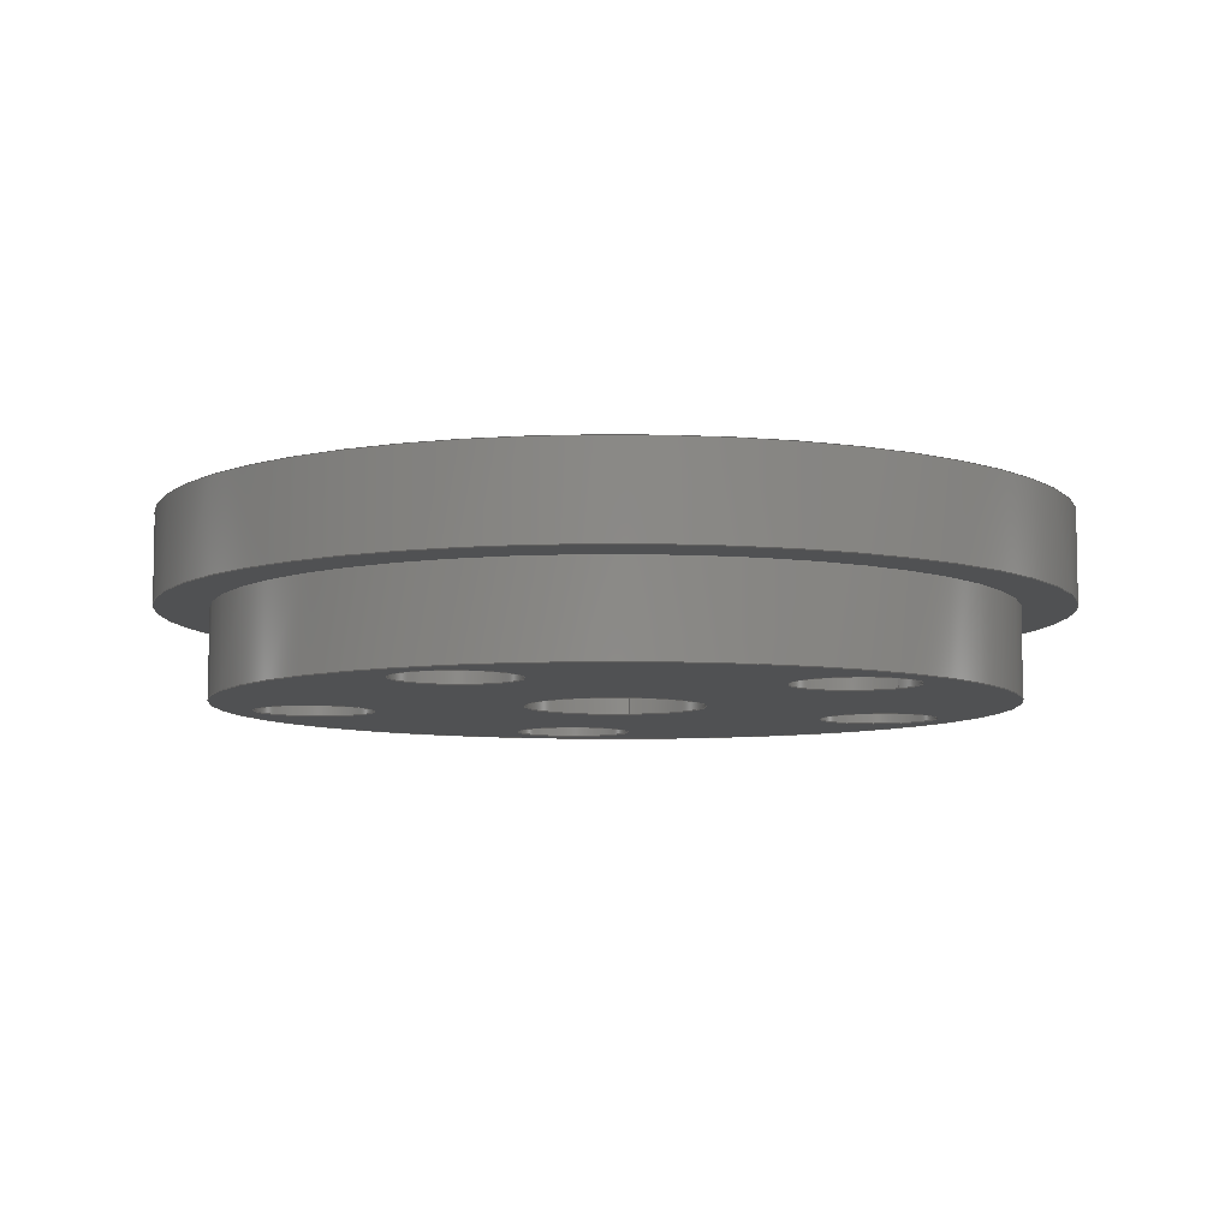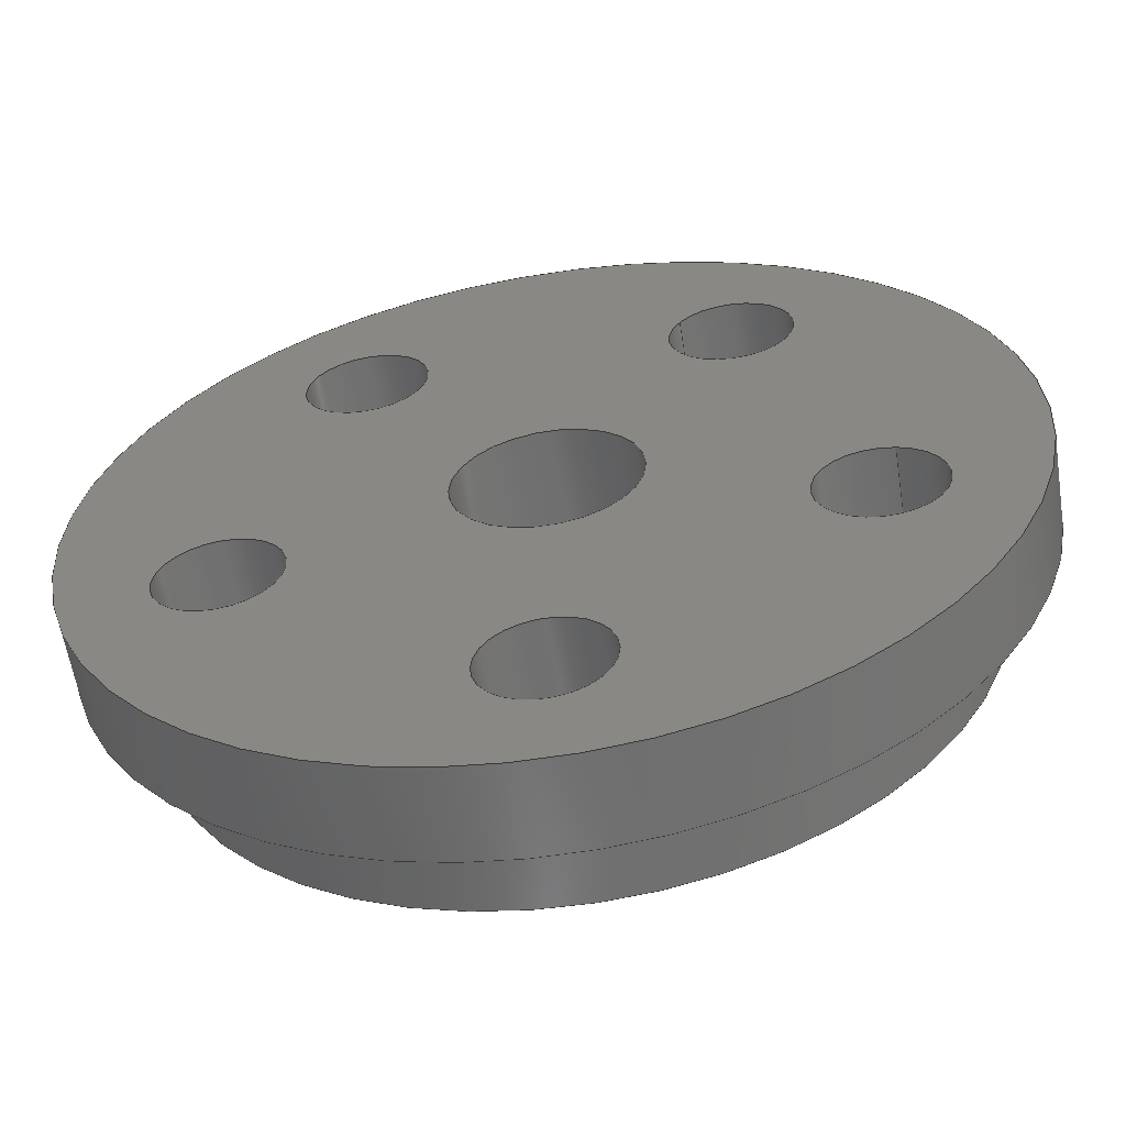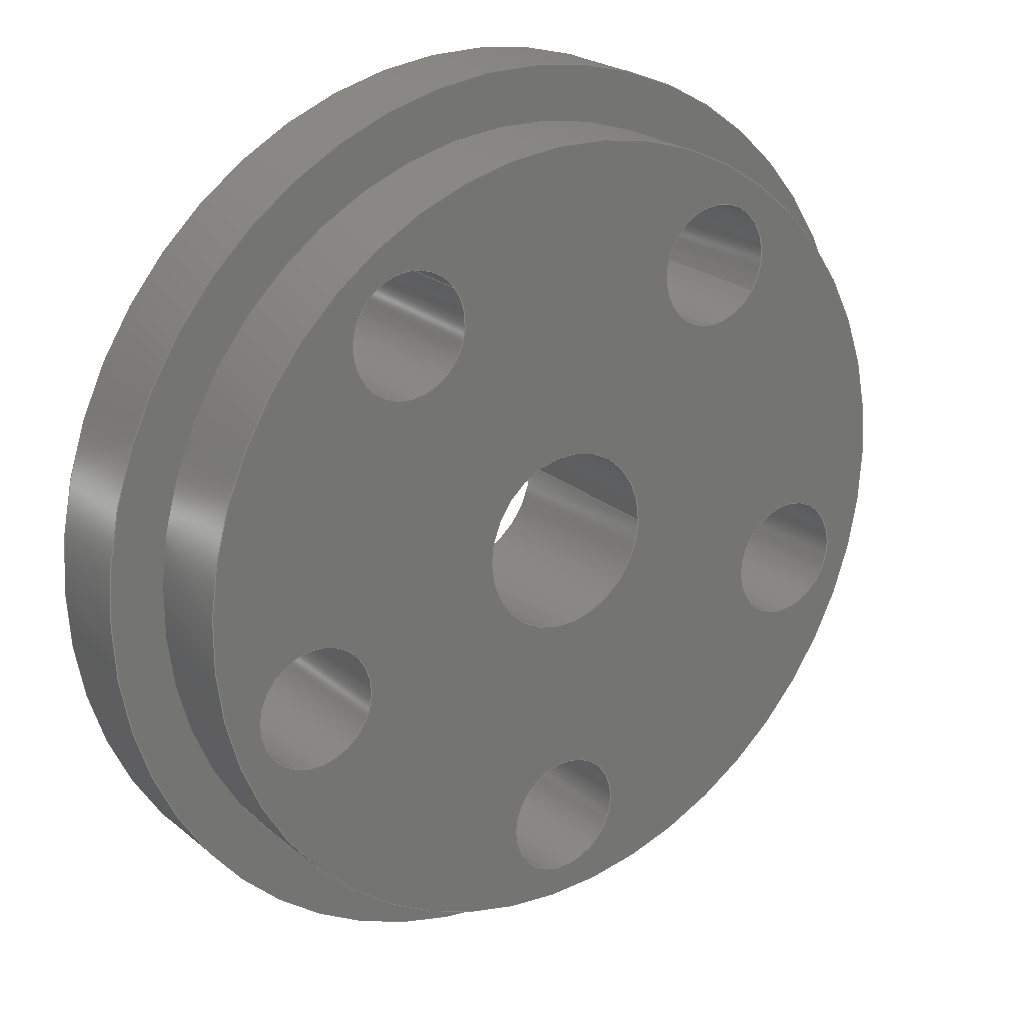
<metadata>
{"format":"step","ext":"step","renderer":"f3d","projection":"perspective","resolution":1024,"background":"white","views":[{"elev":-7.4,"azim":-80.8,"up":"+Y"},{"elev":-60.1,"azim":-170.9,"up":"+Z"},{"elev":23.0,"azim":-36.3,"up":"+Z"}]}
</metadata>
<code>
ISO-10303-21;
DATA;
#1=MECHANICAL_DESIGN_GEOMETRIC_PRESENTATION_REPRESENTATION('',(#4),#356);
#2=SHAPE_REPRESENTATION_RELATIONSHIP('SRR','None',#363,#3);
#3=ADVANCED_BREP_SHAPE_REPRESENTATION('',(#5),#355);
#4=STYLED_ITEM('',(#373),#5);
#5=MANIFOLD_SOLID_BREP('Body2',#196);
#6=LINE('',#319,#14);
#7=LINE('',#323,#15);
#8=LINE('',#327,#16);
#9=LINE('',#331,#17);
#10=LINE('',#335,#18);
#11=LINE('',#343,#19);
#12=LINE('',#347,#20);
#13=LINE('',#352,#21);
#14=VECTOR('',#257,3.39);
#15=VECTOR('',#262,3.39);
#16=VECTOR('',#267,3.39);
#17=VECTOR('',#272,3.39);
#18=VECTOR('',#277,3.39);
#19=VECTOR('',#288,5);
#20=VECTOR('',#293,22);
#21=VECTOR('',#300,25);
#22=CYLINDRICAL_SURFACE('',#218,3.39);
#23=CYLINDRICAL_SURFACE('',#220,3.39);
#24=CYLINDRICAL_SURFACE('',#222,3.39);
#25=CYLINDRICAL_SURFACE('',#224,3.39);
#26=CYLINDRICAL_SURFACE('',#226,3.39);
#27=CYLINDRICAL_SURFACE('',#231,5);
#28=CYLINDRICAL_SURFACE('',#232,22);
#29=CYLINDRICAL_SURFACE('',#236,25);
#30=FACE_BOUND('',#55,.T.);
#31=FACE_BOUND('',#56,.T.);
#32=FACE_BOUND('',#57,.T.);
#33=FACE_BOUND('',#58,.T.);
#34=FACE_BOUND('',#59,.T.);
#35=FACE_BOUND('',#60,.T.);
#36=FACE_BOUND('',#67,.T.);
#37=FACE_BOUND('',#68,.T.);
#38=FACE_BOUND('',#69,.T.);
#39=FACE_BOUND('',#70,.T.);
#40=FACE_BOUND('',#71,.T.);
#41=FACE_BOUND('',#72,.T.);
#42=FACE_BOUND('',#76,.T.);
#43=FACE_OUTER_BOUND('',#54,.T.);
#44=FACE_OUTER_BOUND('',#61,.T.);
#45=FACE_OUTER_BOUND('',#62,.T.);
#46=FACE_OUTER_BOUND('',#63,.T.);
#47=FACE_OUTER_BOUND('',#64,.T.);
#48=FACE_OUTER_BOUND('',#65,.T.);
#49=FACE_OUTER_BOUND('',#66,.T.);
#50=FACE_OUTER_BOUND('',#73,.T.);
#51=FACE_OUTER_BOUND('',#74,.T.);
#52=FACE_OUTER_BOUND('',#75,.T.);
#53=FACE_OUTER_BOUND('',#77,.T.);
#54=EDGE_LOOP('',(#134));
#55=EDGE_LOOP('',(#135));
#56=EDGE_LOOP('',(#136));
#57=EDGE_LOOP('',(#137));
#58=EDGE_LOOP('',(#138));
#59=EDGE_LOOP('',(#139));
#60=EDGE_LOOP('',(#140));
#61=EDGE_LOOP('',(#141,#142,#143,#144));
#62=EDGE_LOOP('',(#145,#146,#147,#148));
#63=EDGE_LOOP('',(#149,#150,#151,#152));
#64=EDGE_LOOP('',(#153,#154,#155,#156));
#65=EDGE_LOOP('',(#157,#158,#159,#160));
#66=EDGE_LOOP('',(#161));
#67=EDGE_LOOP('',(#162));
#68=EDGE_LOOP('',(#163));
#69=EDGE_LOOP('',(#164));
#70=EDGE_LOOP('',(#165));
#71=EDGE_LOOP('',(#166));
#72=EDGE_LOOP('',(#167));
#73=EDGE_LOOP('',(#168,#169,#170,#171));
#74=EDGE_LOOP('',(#172,#173,#174,#175));
#75=EDGE_LOOP('',(#176));
#76=EDGE_LOOP('',(#177));
#77=EDGE_LOOP('',(#178,#179,#180,#181));
#78=CIRCLE('',#211,22);
#79=CIRCLE('',#212,3.39);
#80=CIRCLE('',#213,3.39);
#81=CIRCLE('',#214,3.39);
#82=CIRCLE('',#215,3.39);
#83=CIRCLE('',#216,3.39);
#84=CIRCLE('',#217,5);
#85=CIRCLE('',#219,3.39);
#86=CIRCLE('',#221,3.39);
#87=CIRCLE('',#223,3.39);
#88=CIRCLE('',#225,3.39);
#89=CIRCLE('',#227,3.39);
#90=CIRCLE('',#229,25);
#91=CIRCLE('',#230,5);
#92=CIRCLE('',#233,22);
#93=CIRCLE('',#235,25);
#94=VERTEX_POINT('',#303);
#95=VERTEX_POINT('',#305);
#96=VERTEX_POINT('',#307);
#97=VERTEX_POINT('',#309);
#98=VERTEX_POINT('',#311);
#99=VERTEX_POINT('',#313);
#100=VERTEX_POINT('',#315);
#101=VERTEX_POINT('',#318);
#102=VERTEX_POINT('',#322);
#103=VERTEX_POINT('',#326);
#104=VERTEX_POINT('',#330);
#105=VERTEX_POINT('',#334);
#106=VERTEX_POINT('',#338);
#107=VERTEX_POINT('',#340);
#108=VERTEX_POINT('',#345);
#109=VERTEX_POINT('',#349);
#110=EDGE_CURVE('',#94,#94,#78,.T.);
#111=EDGE_CURVE('',#95,#95,#79,.T.);
#112=EDGE_CURVE('',#96,#96,#80,.T.);
#113=EDGE_CURVE('',#97,#97,#81,.T.);
#114=EDGE_CURVE('',#98,#98,#82,.T.);
#115=EDGE_CURVE('',#99,#99,#83,.T.);
#116=EDGE_CURVE('',#100,#100,#84,.T.);
#117=EDGE_CURVE('',#95,#101,#6,.T.);
#118=EDGE_CURVE('',#101,#101,#85,.T.);
#119=EDGE_CURVE('',#96,#102,#7,.T.);
#120=EDGE_CURVE('',#102,#102,#86,.T.);
#121=EDGE_CURVE('',#97,#103,#8,.T.);
#122=EDGE_CURVE('',#103,#103,#87,.T.);
#123=EDGE_CURVE('',#98,#104,#9,.T.);
#124=EDGE_CURVE('',#104,#104,#88,.T.);
#125=EDGE_CURVE('',#99,#105,#10,.T.);
#126=EDGE_CURVE('',#105,#105,#89,.T.);
#127=EDGE_CURVE('',#106,#106,#90,.T.);
#128=EDGE_CURVE('',#107,#107,#91,.T.);
#129=EDGE_CURVE('',#100,#107,#11,.T.);
#130=EDGE_CURVE('',#108,#108,#92,.T.);
#131=EDGE_CURVE('',#108,#94,#12,.T.);
#132=EDGE_CURVE('',#109,#109,#93,.T.);
#133=EDGE_CURVE('',#106,#109,#13,.T.);
#134=ORIENTED_EDGE('',*,*,#110,.F.);
#135=ORIENTED_EDGE('',*,*,#111,.F.);
#136=ORIENTED_EDGE('',*,*,#112,.F.);
#137=ORIENTED_EDGE('',*,*,#113,.F.);
#138=ORIENTED_EDGE('',*,*,#114,.F.);
#139=ORIENTED_EDGE('',*,*,#115,.F.);
#140=ORIENTED_EDGE('',*,*,#116,.F.);
#141=ORIENTED_EDGE('',*,*,#111,.T.);
#142=ORIENTED_EDGE('',*,*,#117,.T.);
#143=ORIENTED_EDGE('',*,*,#118,.F.);
#144=ORIENTED_EDGE('',*,*,#117,.F.);
#145=ORIENTED_EDGE('',*,*,#112,.T.);
#146=ORIENTED_EDGE('',*,*,#119,.T.);
#147=ORIENTED_EDGE('',*,*,#120,.F.);
#148=ORIENTED_EDGE('',*,*,#119,.F.);
#149=ORIENTED_EDGE('',*,*,#113,.T.);
#150=ORIENTED_EDGE('',*,*,#121,.T.);
#151=ORIENTED_EDGE('',*,*,#122,.F.);
#152=ORIENTED_EDGE('',*,*,#121,.F.);
#153=ORIENTED_EDGE('',*,*,#114,.T.);
#154=ORIENTED_EDGE('',*,*,#123,.T.);
#155=ORIENTED_EDGE('',*,*,#124,.F.);
#156=ORIENTED_EDGE('',*,*,#123,.F.);
#157=ORIENTED_EDGE('',*,*,#115,.T.);
#158=ORIENTED_EDGE('',*,*,#125,.T.);
#159=ORIENTED_EDGE('',*,*,#126,.F.);
#160=ORIENTED_EDGE('',*,*,#125,.F.);
#161=ORIENTED_EDGE('',*,*,#127,.T.);
#162=ORIENTED_EDGE('',*,*,#118,.T.);
#163=ORIENTED_EDGE('',*,*,#120,.T.);
#164=ORIENTED_EDGE('',*,*,#122,.T.);
#165=ORIENTED_EDGE('',*,*,#124,.T.);
#166=ORIENTED_EDGE('',*,*,#126,.T.);
#167=ORIENTED_EDGE('',*,*,#128,.F.);
#168=ORIENTED_EDGE('',*,*,#116,.T.);
#169=ORIENTED_EDGE('',*,*,#129,.T.);
#170=ORIENTED_EDGE('',*,*,#128,.T.);
#171=ORIENTED_EDGE('',*,*,#129,.F.);
#172=ORIENTED_EDGE('',*,*,#130,.F.);
#173=ORIENTED_EDGE('',*,*,#131,.T.);
#174=ORIENTED_EDGE('',*,*,#110,.T.);
#175=ORIENTED_EDGE('',*,*,#131,.F.);
#176=ORIENTED_EDGE('',*,*,#132,.F.);
#177=ORIENTED_EDGE('',*,*,#130,.T.);
#178=ORIENTED_EDGE('',*,*,#127,.F.);
#179=ORIENTED_EDGE('',*,*,#133,.T.);
#180=ORIENTED_EDGE('',*,*,#132,.T.);
#181=ORIENTED_EDGE('',*,*,#133,.F.);
#182=PLANE('',#210);
#183=PLANE('',#228);
#184=PLANE('',#234);
#185=ADVANCED_FACE('',(#43,#30,#31,#32,#33,#34,#35),#182,.T.);
#186=ADVANCED_FACE('',(#44),#22,.F.);
#187=ADVANCED_FACE('',(#45),#23,.F.);
#188=ADVANCED_FACE('',(#46),#24,.F.);
#189=ADVANCED_FACE('',(#47),#25,.F.);
#190=ADVANCED_FACE('',(#48),#26,.F.);
#191=ADVANCED_FACE('',(#49,#36,#37,#38,#39,#40,#41),#183,.T.);
#192=ADVANCED_FACE('',(#50),#27,.F.);
#193=ADVANCED_FACE('',(#51),#28,.T.);
#194=ADVANCED_FACE('',(#52,#42),#184,.T.);
#195=ADVANCED_FACE('',(#53),#29,.T.);
#196=CLOSED_SHELL('',(#185,#186,#187,#188,#189,#190,#191,#192,#193,#194,
#195));
#197=DERIVED_UNIT_ELEMENT(#199,1);
#198=DERIVED_UNIT_ELEMENT(#358,-3);
#199=(
MASS_UNIT()
NAMED_UNIT(*)
SI_UNIT(.KILO.,.GRAM.)
);
#200=DERIVED_UNIT((#197,#198));
#201=MEASURE_REPRESENTATION_ITEM('density measure',
POSITIVE_RATIO_MEASURE(7850),#200);
#202=PROPERTY_DEFINITION_REPRESENTATION(#207,#204);
#203=PROPERTY_DEFINITION_REPRESENTATION(#208,#205);
#204=REPRESENTATION('material name',(#206),#355);
#205=REPRESENTATION('density',(#201),#355);
#206=DESCRIPTIVE_REPRESENTATION_ITEM('Steel','Steel');
#207=PROPERTY_DEFINITION('material property','material name',#365);
#208=PROPERTY_DEFINITION('material property','density of part',#365);
#209=AXIS2_PLACEMENT_3D('placement',#301,#237,#238);
#210=AXIS2_PLACEMENT_3D('',#302,#239,#240);
#211=AXIS2_PLACEMENT_3D('',#304,#241,#242);
#212=AXIS2_PLACEMENT_3D('',#306,#243,#244);
#213=AXIS2_PLACEMENT_3D('',#308,#245,#246);
#214=AXIS2_PLACEMENT_3D('',#310,#247,#248);
#215=AXIS2_PLACEMENT_3D('',#312,#249,#250);
#216=AXIS2_PLACEMENT_3D('',#314,#251,#252);
#217=AXIS2_PLACEMENT_3D('',#316,#253,#254);
#218=AXIS2_PLACEMENT_3D('',#317,#255,#256);
#219=AXIS2_PLACEMENT_3D('',#320,#258,#259);
#220=AXIS2_PLACEMENT_3D('',#321,#260,#261);
#221=AXIS2_PLACEMENT_3D('',#324,#263,#264);
#222=AXIS2_PLACEMENT_3D('',#325,#265,#266);
#223=AXIS2_PLACEMENT_3D('',#328,#268,#269);
#224=AXIS2_PLACEMENT_3D('',#329,#270,#271);
#225=AXIS2_PLACEMENT_3D('',#332,#273,#274);
#226=AXIS2_PLACEMENT_3D('',#333,#275,#276);
#227=AXIS2_PLACEMENT_3D('',#336,#278,#279);
#228=AXIS2_PLACEMENT_3D('',#337,#280,#281);
#229=AXIS2_PLACEMENT_3D('',#339,#282,#283);
#230=AXIS2_PLACEMENT_3D('',#341,#284,#285);
#231=AXIS2_PLACEMENT_3D('',#342,#286,#287);
#232=AXIS2_PLACEMENT_3D('',#344,#289,#290);
#233=AXIS2_PLACEMENT_3D('',#346,#291,#292);
#234=AXIS2_PLACEMENT_3D('',#348,#294,#295);
#235=AXIS2_PLACEMENT_3D('',#350,#296,#297);
#236=AXIS2_PLACEMENT_3D('',#351,#298,#299);
#237=DIRECTION('axis',(0,0,1));
#238=DIRECTION('refdir',(1,0,0));
#239=DIRECTION('center_axis',(0,-1,0));
#240=DIRECTION('ref_axis',(0,0,-1));
#241=DIRECTION('center_axis',(0,1,0));
#242=DIRECTION('ref_axis',(-1,0,0));
#243=DIRECTION('center_axis',(0,-1,0));
#244=DIRECTION('ref_axis',(-0.809,0,-0.5878));
#245=DIRECTION('center_axis',(0,-1,0));
#246=DIRECTION('ref_axis',(0.309,0,-0.9511));
#247=DIRECTION('center_axis',(0,-1,0));
#248=DIRECTION('ref_axis',(-0.809,0,0.5878));
#249=DIRECTION('center_axis',(0,-1,0));
#250=DIRECTION('ref_axis',(1,0,0));
#251=DIRECTION('center_axis',(0,-1,0));
#252=DIRECTION('ref_axis',(0.309,0,0.9511));
#253=DIRECTION('center_axis',(0,-1,0));
#254=DIRECTION('ref_axis',(-1,0,0));
#255=DIRECTION('center_axis',(0,1,0));
#256=DIRECTION('ref_axis',(-0.809,0,-0.5878));
#257=DIRECTION('',(0,1,0));
#258=DIRECTION('center_axis',(0,-1,0));
#259=DIRECTION('ref_axis',(-0.809,0,-0.5878));
#260=DIRECTION('center_axis',(0,1,0));
#261=DIRECTION('ref_axis',(0.309,0,-0.9511));
#262=DIRECTION('',(0,1,0));
#263=DIRECTION('center_axis',(0,-1,0));
#264=DIRECTION('ref_axis',(0.309,0,-0.9511));
#265=DIRECTION('center_axis',(0,1,0));
#266=DIRECTION('ref_axis',(-0.809,0,0.5878));
#267=DIRECTION('',(0,1,0));
#268=DIRECTION('center_axis',(0,-1,0));
#269=DIRECTION('ref_axis',(-0.809,0,0.5878));
#270=DIRECTION('center_axis',(0,1,0));
#271=DIRECTION('ref_axis',(1,0,0));
#272=DIRECTION('',(0,1,0));
#273=DIRECTION('center_axis',(0,-1,0));
#274=DIRECTION('ref_axis',(1,0,0));
#275=DIRECTION('center_axis',(0,1,0));
#276=DIRECTION('ref_axis',(0.309,0,0.9511));
#277=DIRECTION('',(0,1,0));
#278=DIRECTION('center_axis',(0,-1,0));
#279=DIRECTION('ref_axis',(0.309,0,0.9511));
#280=DIRECTION('center_axis',(0,1,0));
#281=DIRECTION('ref_axis',(0,0,1));
#282=DIRECTION('center_axis',(0,1,0));
#283=DIRECTION('ref_axis',(1,0,0));
#284=DIRECTION('center_axis',(0,1,0));
#285=DIRECTION('ref_axis',(1,0,0));
#286=DIRECTION('center_axis',(0,1,0));
#287=DIRECTION('ref_axis',(-1,0,0));
#288=DIRECTION('',(0,1,0));
#289=DIRECTION('center_axis',(0,1,0));
#290=DIRECTION('ref_axis',(-1,0,0));
#291=DIRECTION('center_axis',(0,1,0));
#292=DIRECTION('ref_axis',(1,0,0));
#293=DIRECTION('',(0,-1,0));
#294=DIRECTION('center_axis',(0,-1,0));
#295=DIRECTION('ref_axis',(0,0,-1));
#296=DIRECTION('center_axis',(0,1,0));
#297=DIRECTION('ref_axis',(1,0,0));
#298=DIRECTION('center_axis',(0,1,0));
#299=DIRECTION('ref_axis',(-1,0,0));
#300=DIRECTION('',(0,-1,0));
#301=CARTESIAN_POINT('',(0,0,0));
#302=CARTESIAN_POINT('Origin',(-22,555,0));
#303=CARTESIAN_POINT('',(22,555,-2.694e-15));
#304=CARTESIAN_POINT('Origin',(0,555,0));
#305=CARTESIAN_POINT('',(-7.25,555,15.75));
#306=CARTESIAN_POINT('Origin',(-9.992,555,13.75));
#307=CARTESIAN_POINT('',(-17.22,555,-2.029));
#308=CARTESIAN_POINT('Origin',(-16.17,555,-5.253));
#309=CARTESIAN_POINT('',(12.73,555,11.76));
#310=CARTESIAN_POINT('Origin',(9.992,555,13.75));
#311=CARTESIAN_POINT('',(-3.39,555,-17));
#312=CARTESIAN_POINT('Origin',(-2.088e-15,555,-17));
#313=CARTESIAN_POINT('',(15.12,555,-8.477));
#314=CARTESIAN_POINT('Origin',(16.17,555,-5.253));
#315=CARTESIAN_POINT('',(5,555,-6.123e-16));
#316=CARTESIAN_POINT('Origin',(0,555,0));
#317=CARTESIAN_POINT('Origin',(-9.992,550,13.75));
#318=CARTESIAN_POINT('',(-7.25,565,15.75));
#319=CARTESIAN_POINT('',(-7.25,550,15.75));
#320=CARTESIAN_POINT('Origin',(-9.992,565,13.75));
#321=CARTESIAN_POINT('Origin',(-16.17,550,-5.253));
#322=CARTESIAN_POINT('',(-17.22,565,-2.029));
#323=CARTESIAN_POINT('',(-17.22,550,-2.029));
#324=CARTESIAN_POINT('Origin',(-16.17,565,-5.253));
#325=CARTESIAN_POINT('Origin',(9.992,550,13.75));
#326=CARTESIAN_POINT('',(12.73,565,11.76));
#327=CARTESIAN_POINT('',(12.73,550,11.76));
#328=CARTESIAN_POINT('Origin',(9.992,565,13.75));
#329=CARTESIAN_POINT('Origin',(-2.088e-15,550,-17));
#330=CARTESIAN_POINT('',(-3.39,565,-17));
#331=CARTESIAN_POINT('',(-3.39,550,-17));
#332=CARTESIAN_POINT('Origin',(-2.088e-15,565,-17));
#333=CARTESIAN_POINT('Origin',(16.17,550,-5.253));
#334=CARTESIAN_POINT('',(15.12,565,-8.477));
#335=CARTESIAN_POINT('',(15.12,550,-8.477));
#336=CARTESIAN_POINT('Origin',(16.17,565,-5.253));
#337=CARTESIAN_POINT('Origin',(-5,565,0));
#338=CARTESIAN_POINT('',(25,565,-3.062e-15));
#339=CARTESIAN_POINT('Origin',(0,565,0));
#340=CARTESIAN_POINT('',(5,565,-6.123e-16));
#341=CARTESIAN_POINT('Origin',(0,565,0));
#342=CARTESIAN_POINT('Origin',(0,557.5,0));
#343=CARTESIAN_POINT('',(5,557.5,-6.123e-16));
#344=CARTESIAN_POINT('Origin',(0,558.5,0));
#345=CARTESIAN_POINT('',(22,560,-2.694e-15));
#346=CARTESIAN_POINT('Origin',(0,560,0));
#347=CARTESIAN_POINT('',(22,558.5,-2.694e-15));
#348=CARTESIAN_POINT('Origin',(-25,560,0));
#349=CARTESIAN_POINT('',(25,560,-3.062e-15));
#350=CARTESIAN_POINT('Origin',(0,560,0));
#351=CARTESIAN_POINT('Origin',(0,562.5,0));
#352=CARTESIAN_POINT('',(25,562.5,-3.062e-15));
#353=UNCERTAINTY_MEASURE_WITH_UNIT(LENGTH_MEASURE(0.01),#357,
'DISTANCE_ACCURACY_VALUE',
'Maximum model space distance between geometric entities at asserted c
onnectivities');
#354=UNCERTAINTY_MEASURE_WITH_UNIT(LENGTH_MEASURE(0.01),#357,
'DISTANCE_ACCURACY_VALUE',
'Maximum model space distance between geometric entities at asserted c
onnectivities');
#355=(
GEOMETRIC_REPRESENTATION_CONTEXT(3)
GLOBAL_UNCERTAINTY_ASSIGNED_CONTEXT((#353))
GLOBAL_UNIT_ASSIGNED_CONTEXT((#357,#359,#360))
REPRESENTATION_CONTEXT('','3D')
);
#356=(
GEOMETRIC_REPRESENTATION_CONTEXT(3)
GLOBAL_UNCERTAINTY_ASSIGNED_CONTEXT((#354))
GLOBAL_UNIT_ASSIGNED_CONTEXT((#357,#359,#360))
REPRESENTATION_CONTEXT('','3D')
);
#357=(
LENGTH_UNIT()
NAMED_UNIT(*)
SI_UNIT(.MILLI.,.METRE.)
);
#358=(
LENGTH_UNIT()
NAMED_UNIT(*)
SI_UNIT($,.METRE.)
);
#359=(
NAMED_UNIT(*)
PLANE_ANGLE_UNIT()
SI_UNIT($,.RADIAN.)
);
#360=(
NAMED_UNIT(*)
SI_UNIT($,.STERADIAN.)
SOLID_ANGLE_UNIT()
);
#361=SHAPE_DEFINITION_REPRESENTATION(#362,#363);
#362=PRODUCT_DEFINITION_SHAPE('',$,#365);
#363=SHAPE_REPRESENTATION('',(#209),#355);
#364=PRODUCT_DEFINITION_CONTEXT('part definition',#369,'design');
#365=PRODUCT_DEFINITION('(Unsaved)','(Unsaved)',#366,#364);
#366=PRODUCT_DEFINITION_FORMATION('',$,#371);
#367=PRODUCT_RELATED_PRODUCT_CATEGORY('(Unsaved)','(Unsaved)',(#371));
#368=APPLICATION_PROTOCOL_DEFINITION('international standard',
'automotive_design',2009,#369);
#369=APPLICATION_CONTEXT(
'Core Data for Automotive Mechanical Design Process');
#370=PRODUCT_CONTEXT('part definition',#369,'mechanical');
#371=PRODUCT('(Unsaved)','(Unsaved)',$,(#370));
#372=PRESENTATION_STYLE_ASSIGNMENT((#374));
#373=PRESENTATION_STYLE_ASSIGNMENT((#375));
#374=SURFACE_STYLE_USAGE(.BOTH.,#376);
#375=SURFACE_STYLE_USAGE(.BOTH.,#377);
#376=SURFACE_SIDE_STYLE('',(#378));
#377=SURFACE_SIDE_STYLE('',(#379));
#378=SURFACE_STYLE_FILL_AREA(#380);
#379=SURFACE_STYLE_FILL_AREA(#381);
#380=FILL_AREA_STYLE('Steel - Satin',(#382));
#381=FILL_AREA_STYLE('Opaque(203,203,203)',(#383));
#382=FILL_AREA_STYLE_COLOUR('Steel - Satin',#384);
#383=FILL_AREA_STYLE_COLOUR('Opaque(203,203,203)',#385);
#384=COLOUR_RGB('Steel - Satin',0.6275,0.6275,0.6275);
#385=COLOUR_RGB('Opaque(203,203,203)',0.7961,0.7961,
0.7961);
ENDSEC;
END-ISO-10303-21;

</code>
